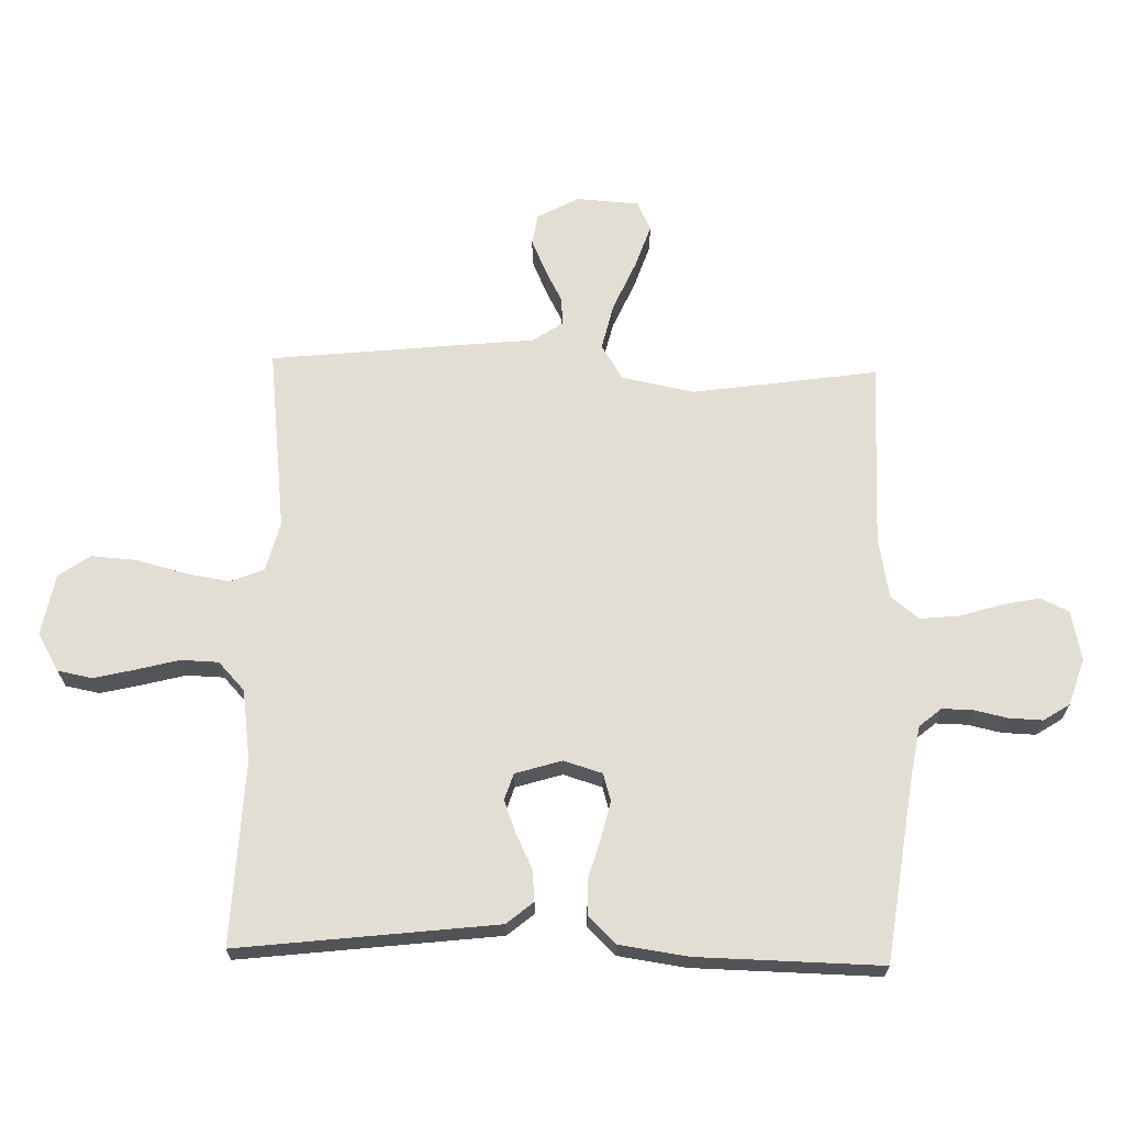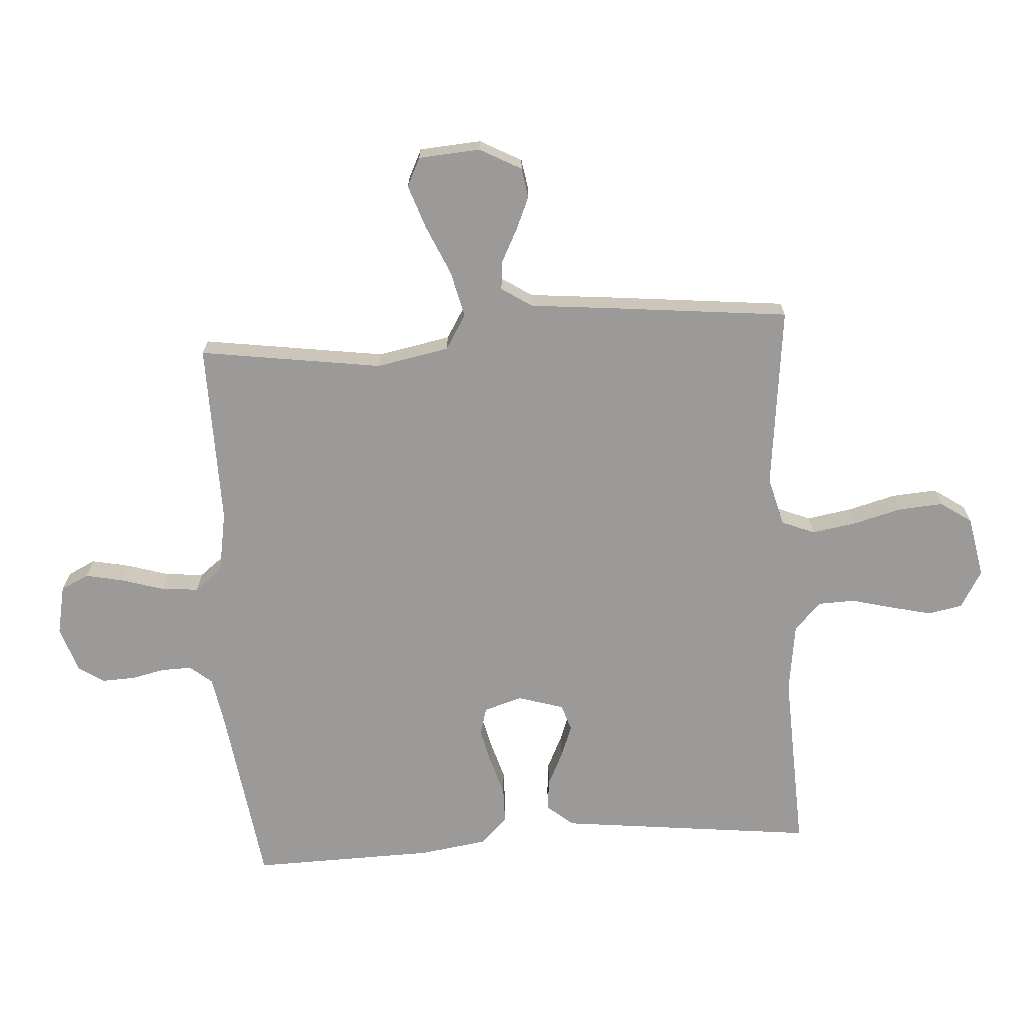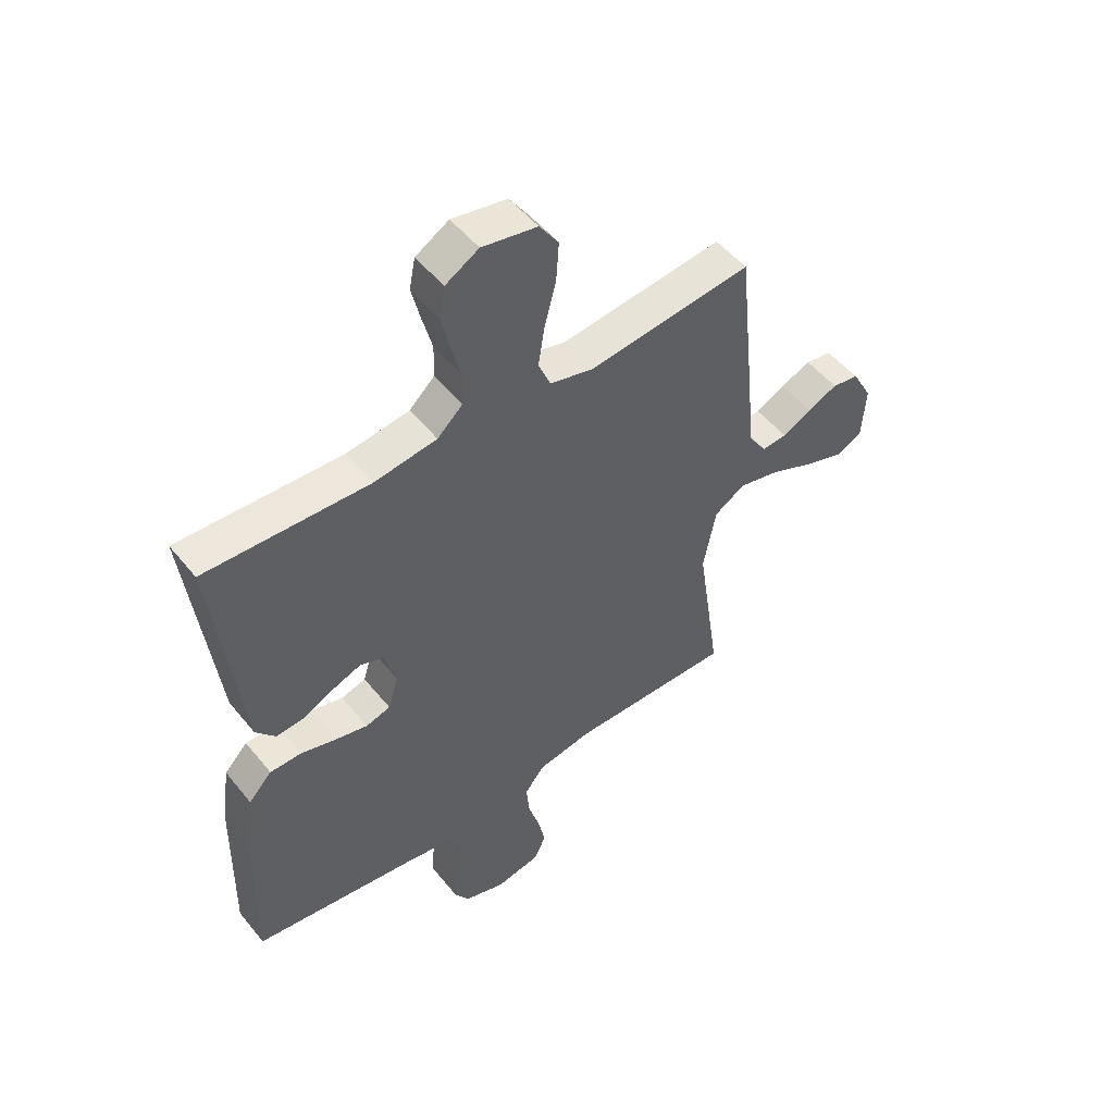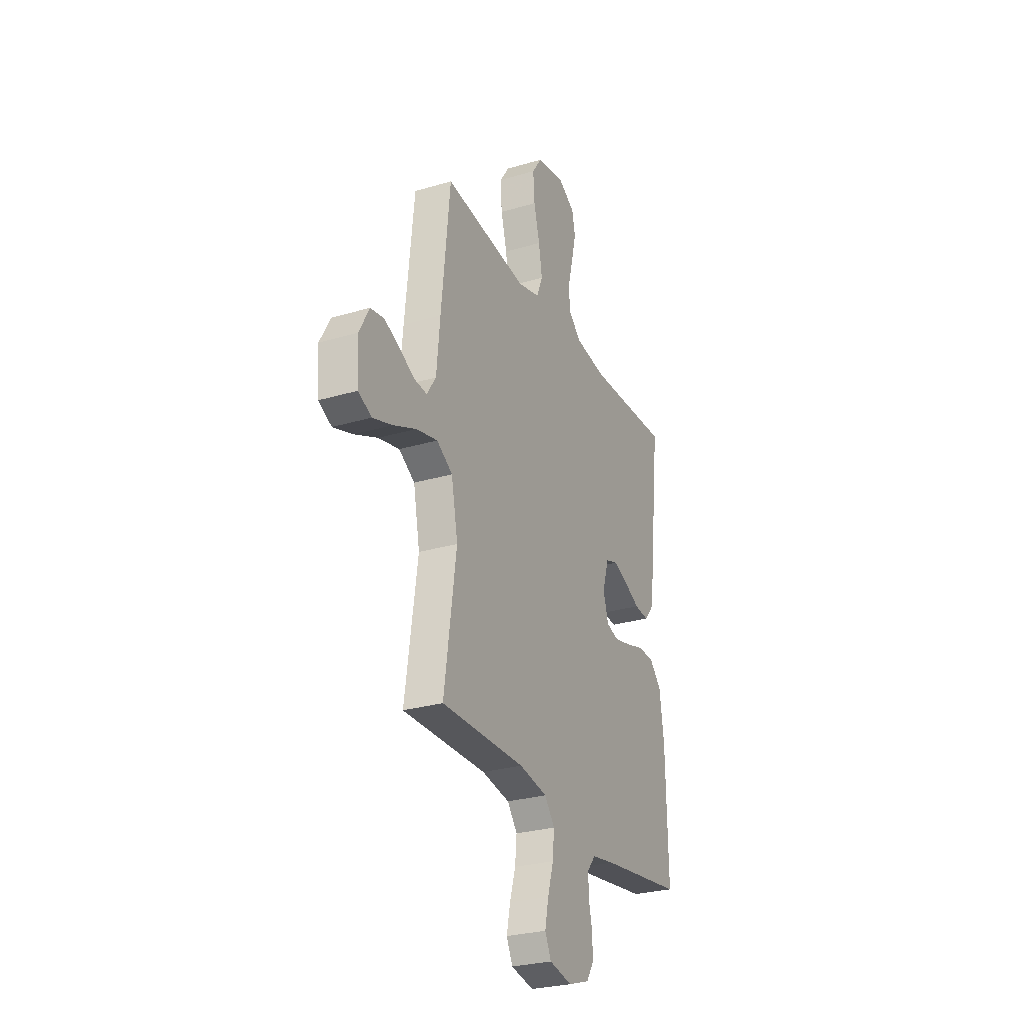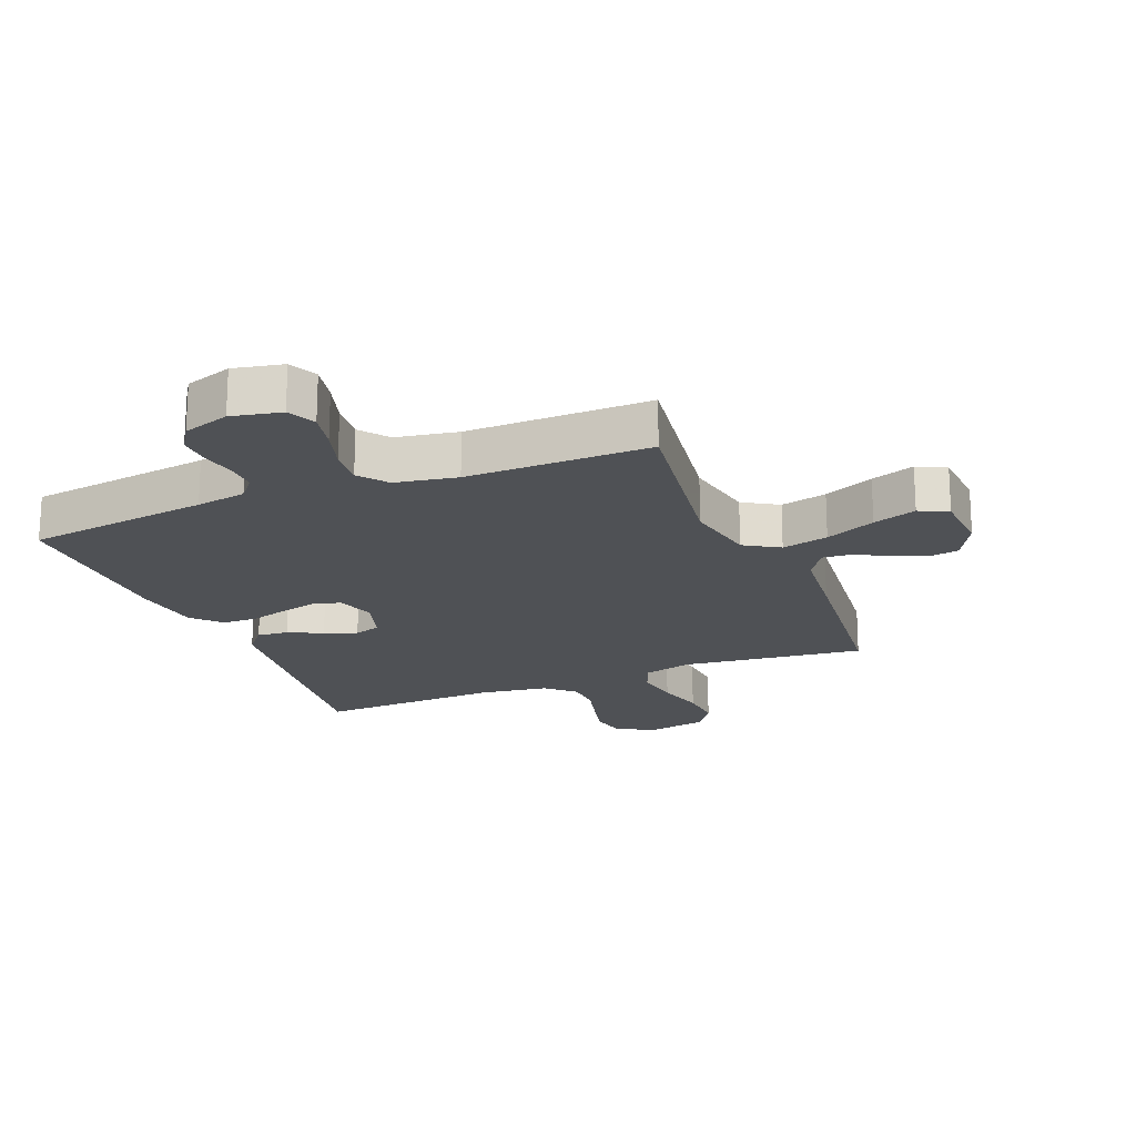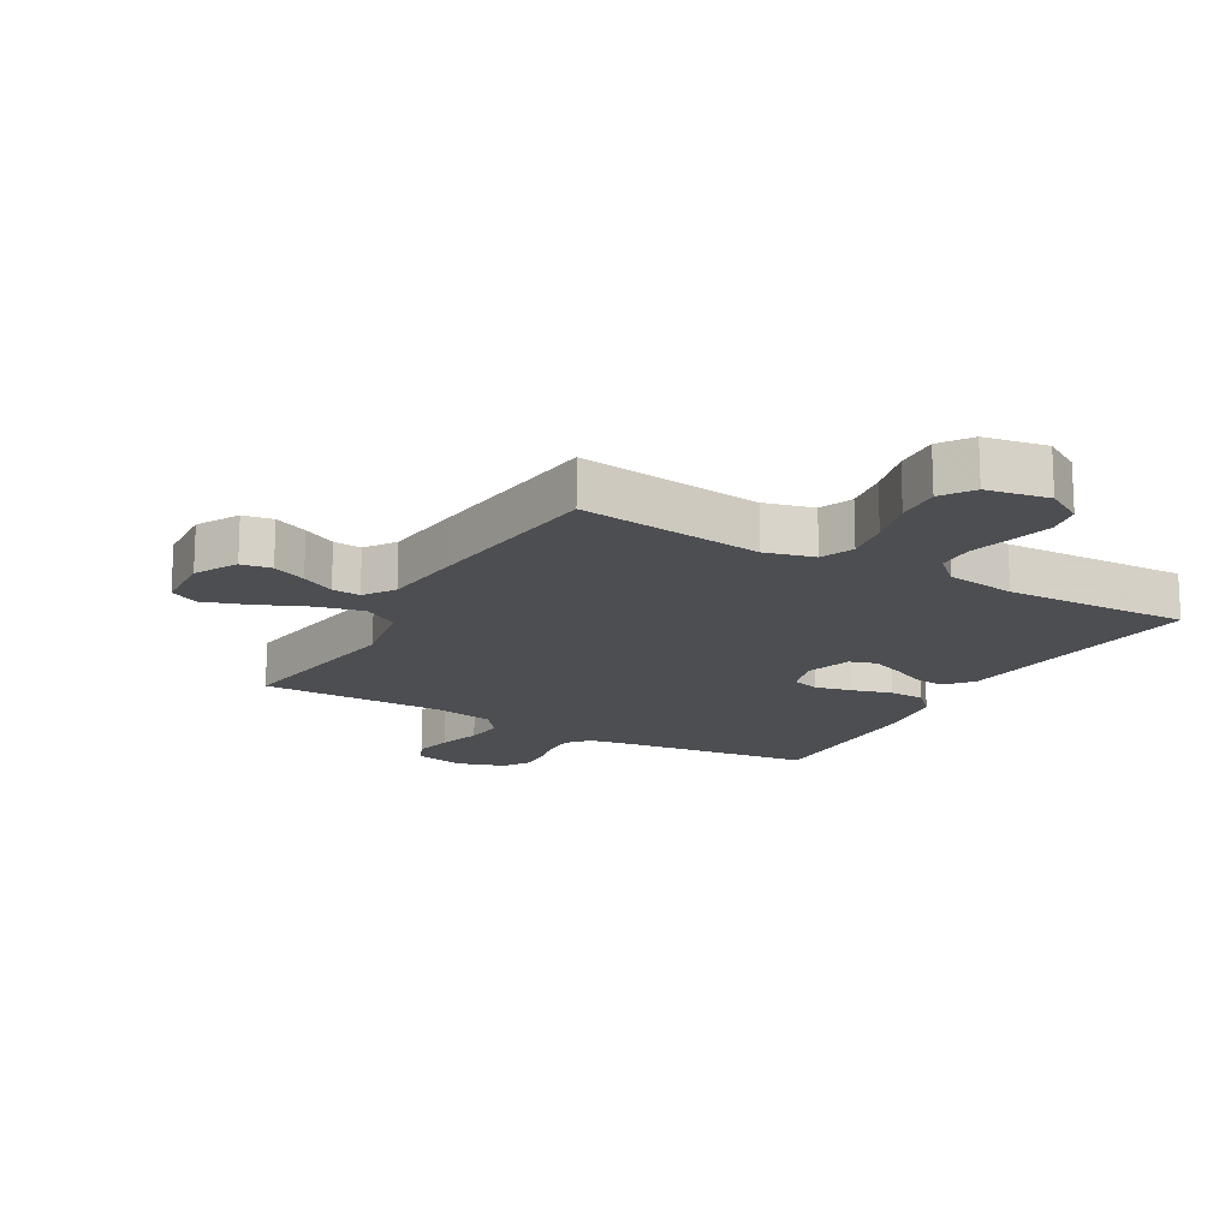
<metadata>
{"format":"obj","ext":"obj","renderer":"f3d","projection":"perspective","resolution":1024,"background":"white","views":[{"elev":67.2,"azim":91.5,"up":"+Y"},{"elev":-69.5,"azim":-86.1,"up":"+Y"},{"elev":51.2,"azim":142.4,"up":"+Z"},{"elev":-27.8,"azim":-65.7,"up":"+Z"},{"elev":-19.5,"azim":-158.0,"up":"+Y"},{"elev":-16.5,"azim":-30.0,"up":"+Y"}]}
</metadata>
<code>
v -0.5 0.07 -0.5
v -0.456 0.07 -0.2
v -0.479 0.07 -0.081
v -0.536 0.07 -0.046
v -0.612 0.07 -0.064
v -0.694 0.07 -0.1
v -0.765 0.07 -0.124
v -0.812 0.07 -0.101
v -0.819 0.07 0
v -0.782 0.07 0.068
v -0.733 0.07 0.076
v -0.678 0.07 0.052
v -0.624 0.07 0.024
v -0.578 0.07 0.02
v -0.545 0.07 0.07
v -0.532 0.07 0.2
v -0.5 0.07 0.5
v -0.2 0.07 0.465
v -0.12 0.07 0.486
v -0.098 0.07 0.54
v -0.11 0.07 0.613
v -0.131 0.07 0.693
v -0.136 0.07 0.766
v -0.101 0.07 0.817
v 0 0.07 0.836
v 0.061 0.07 0.8
v 0.072 0.07 0.744
v 0.056 0.07 0.677
v 0.038 0.07 0.608
v 0.04 0.07 0.547
v 0.086 0.07 0.504
v 0.2 0.07 0.488
v 0.5 0.07 0.5
v 0.465 0.07 0.2
v 0.451 0.07 0.08
v 0.415 0.07 0.037
v 0.364 0.07 0.042
v 0.308 0.07 0.069
v 0.255 0.07 0.089
v 0.212 0.07 0.075
v 0.189 0.07 0
v 0.208 0.07 -0.063
v 0.253 0.07 -0.076
v 0.312 0.07 -0.062
v 0.377 0.07 -0.043
v 0.435 0.07 -0.044
v 0.478 0.07 -0.089
v 0.494 0.07 -0.2
v 0.5 0.07 -0.5
v 0.2 0.07 -0.541
v 0.118 0.07 -0.555
v 0.088 0.07 -0.591
v 0.089 0.07 -0.641
v 0.101 0.07 -0.696
v 0.103 0.07 -0.75
v 0.076 0.07 -0.792
v 0 0.07 -0.817
v -0.081 0.07 -0.8
v -0.103 0.07 -0.754
v -0.09 0.07 -0.692
v -0.069 0.07 -0.623
v -0.063 0.07 -0.561
v -0.099 0.07 -0.515
v -0.2 0.07 -0.497
v -0.5 0 -0.5
v -0.456 0 -0.2
v -0.479 0 -0.081
v -0.536 0 -0.046
v -0.612 0 -0.064
v -0.694 0 -0.1
v -0.765 0 -0.124
v -0.812 0 -0.101
v -0.819 0 0
v -0.782 0 0.068
v -0.733 0 0.076
v -0.678 0 0.052
v -0.624 0 0.024
v -0.578 0 0.02
v -0.545 0 0.07
v -0.532 0 0.2
v -0.5 0 0.5
v -0.2 0 0.465
v -0.12 0 0.486
v -0.098 0 0.54
v -0.11 0 0.613
v -0.131 0 0.693
v -0.136 0 0.766
v -0.101 0 0.817
v 0 0 0.836
v 0.061 0 0.8
v 0.072 0 0.744
v 0.056 0 0.677
v 0.038 0 0.608
v 0.04 0 0.547
v 0.086 0 0.504
v 0.2 0 0.488
v 0.5 0 0.5
v 0.465 0 0.2
v 0.451 0 0.08
v 0.415 0 0.037
v 0.364 0 0.042
v 0.308 0 0.069
v 0.255 0 0.089
v 0.212 0 0.075
v 0.189 0 0
v 0.208 0 -0.063
v 0.253 0 -0.076
v 0.312 0 -0.062
v 0.377 0 -0.043
v 0.435 0 -0.044
v 0.478 0 -0.089
v 0.494 0 -0.2
v 0.5 0 -0.5
v 0.2 0 -0.541
v 0.118 0 -0.555
v 0.088 0 -0.591
v 0.089 0 -0.641
v 0.101 0 -0.696
v 0.103 0 -0.75
v 0.076 0 -0.792
v 0 0 -0.817
v -0.081 0 -0.8
v -0.103 0 -0.754
v -0.09 0 -0.692
v -0.069 0 -0.623
v -0.063 0 -0.561
v -0.099 0 -0.515
v -0.2 0 -0.497
f 58 59 60 61
f 58 61 62
f 57 58 62
f 56 57 62
f 53 54 55 56
f 52 53 56 62
f 51 52 62 63
f 47 48 49 50
f 47 50 51 63
f 44 45 46 47
f 43 44 47 63
f 35 36 37 38
f 35 38 39
f 32 33 34 35
f 31 32 35 39
f 30 31 39 40
f 26 27 28 29
f 24 25 26 29
f 24 29 30
f 21 22 23 24
f 20 21 24 30
f 19 20 30 40
f 15 16 17 18
f 14 15 18 19
f 10 11 12 13
f 8 9 10 13
f 8 13 14
f 5 6 7 8
f 4 5 8 14
f 3 4 14 19
f 64 1 2
f 42 43 63 64
f 41 42 64 2
f 19 40 41
f 2 3 19 41
f 125 124 123 122
f 126 125 122
f 126 122 121
f 126 121 120
f 120 119 118 117
f 126 120 117 116
f 127 126 116 115
f 114 113 112 111
f 127 115 114 111
f 111 110 109 108
f 127 111 108 107
f 102 101 100 99
f 103 102 99
f 99 98 97 96
f 103 99 96 95
f 104 103 95 94
f 93 92 91 90
f 93 90 89 88
f 94 93 88
f 88 87 86 85
f 94 88 85 84
f 104 94 84 83
f 82 81 80 79
f 83 82 79 78
f 77 76 75 74
f 77 74 73 72
f 78 77 72
f 72 71 70 69
f 78 72 69 68
f 83 78 68 67
f 66 65 128
f 128 127 107 106
f 66 128 106 105
f 105 104 83
f 105 83 67 66
f 1 65 66 2
f 2 66 67 3
f 3 67 68 4
f 4 68 69 5
f 5 69 70 6
f 6 70 71 7
f 7 71 72 8
f 8 72 73 9
f 9 73 74 10
f 10 74 75 11
f 11 75 76 12
f 12 76 77 13
f 13 77 78 14
f 14 78 79 15
f 15 79 80 16
f 16 80 81 17
f 17 81 82 18
f 18 82 83 19
f 19 83 84 20
f 20 84 85 21
f 21 85 86 22
f 22 86 87 23
f 23 87 88 24
f 24 88 89 25
f 25 89 90 26
f 26 90 91 27
f 27 91 92 28
f 28 92 93 29
f 29 93 94 30
f 30 94 95 31
f 31 95 96 32
f 32 96 97 33
f 33 97 98 34
f 34 98 99 35
f 35 99 100 36
f 36 100 101 37
f 37 101 102 38
f 38 102 103 39
f 39 103 104 40
f 40 104 105 41
f 41 105 106 42
f 42 106 107 43
f 43 107 108 44
f 44 108 109 45
f 45 109 110 46
f 46 110 111 47
f 47 111 112 48
f 48 112 113 49
f 49 113 114 50
f 50 114 115 51
f 51 115 116 52
f 52 116 117 53
f 53 117 118 54
f 54 118 119 55
f 55 119 120 56
f 56 120 121 57
f 57 121 122 58
f 58 122 123 59
f 59 123 124 60
f 60 124 125 61
f 61 125 126 62
f 62 126 127 63
f 63 127 128 64
f 64 128 65 1

</code>
